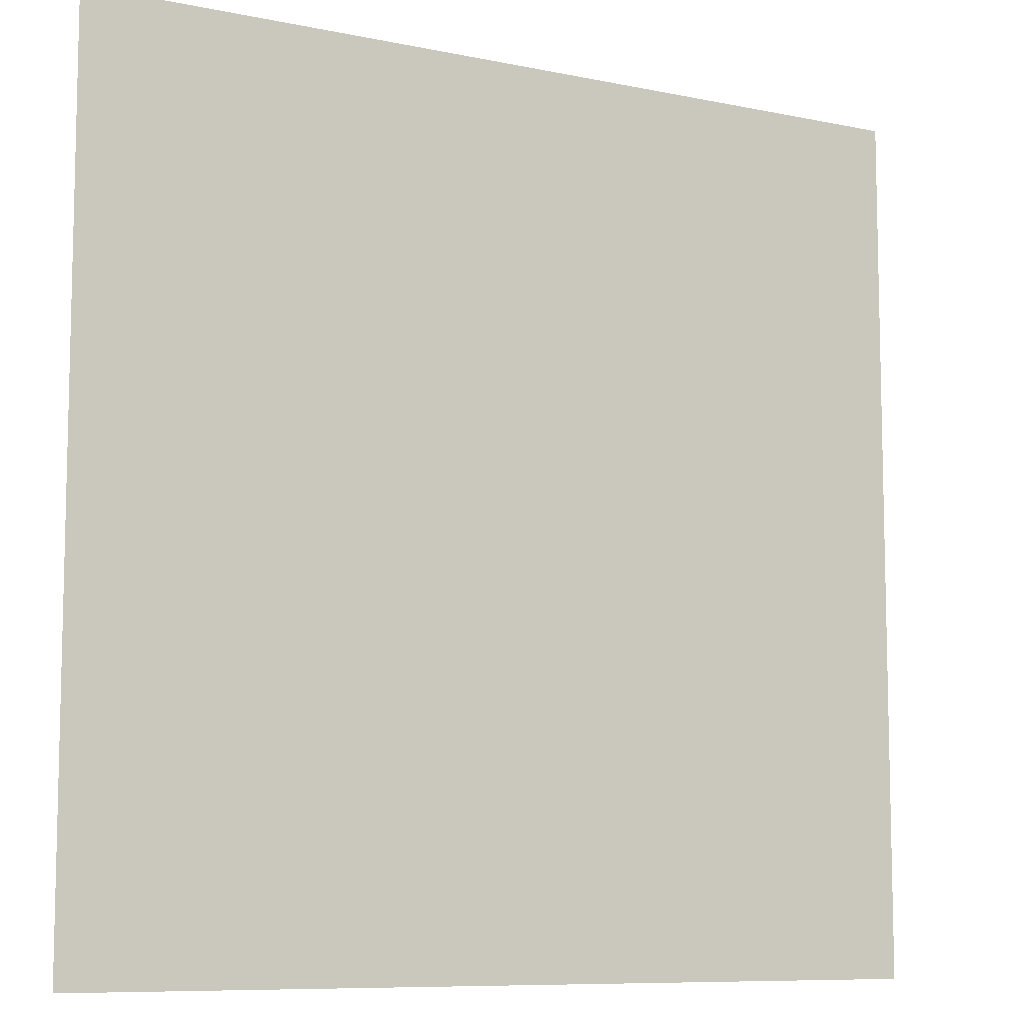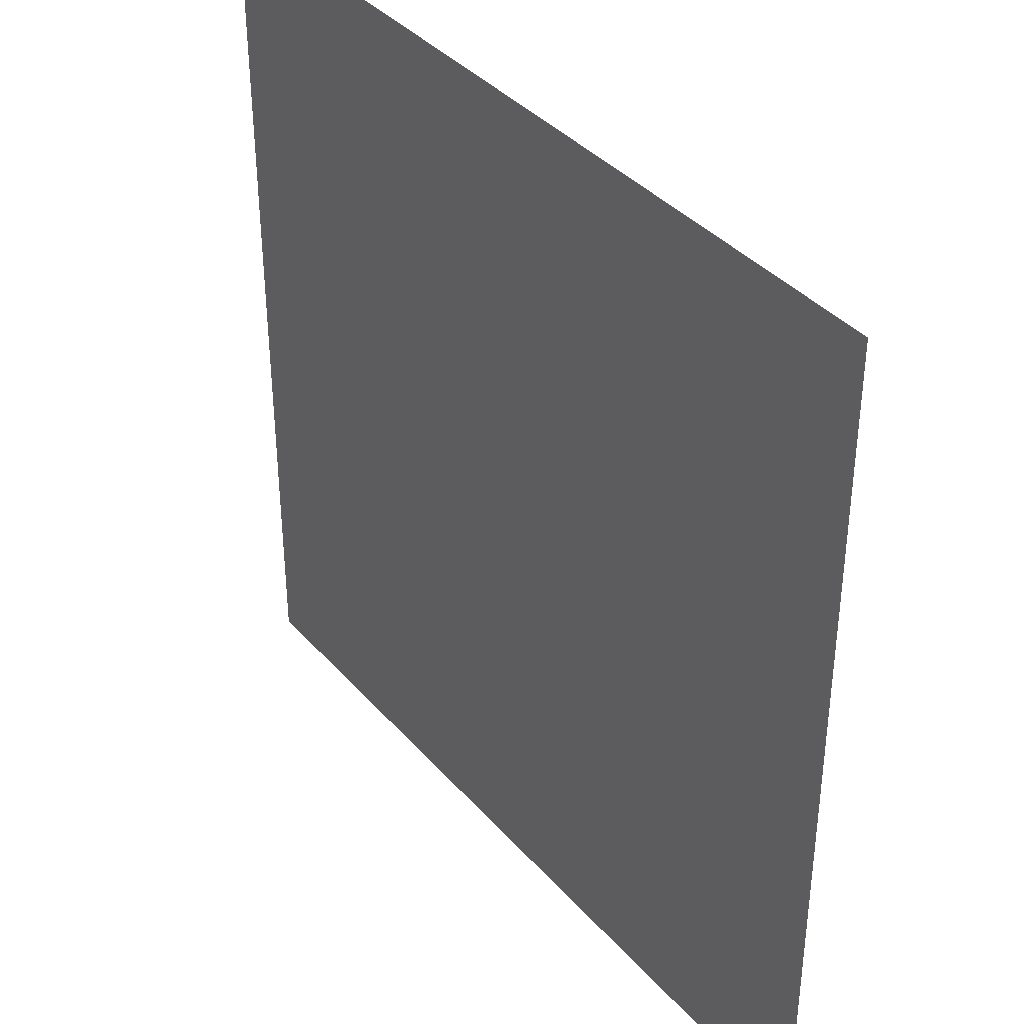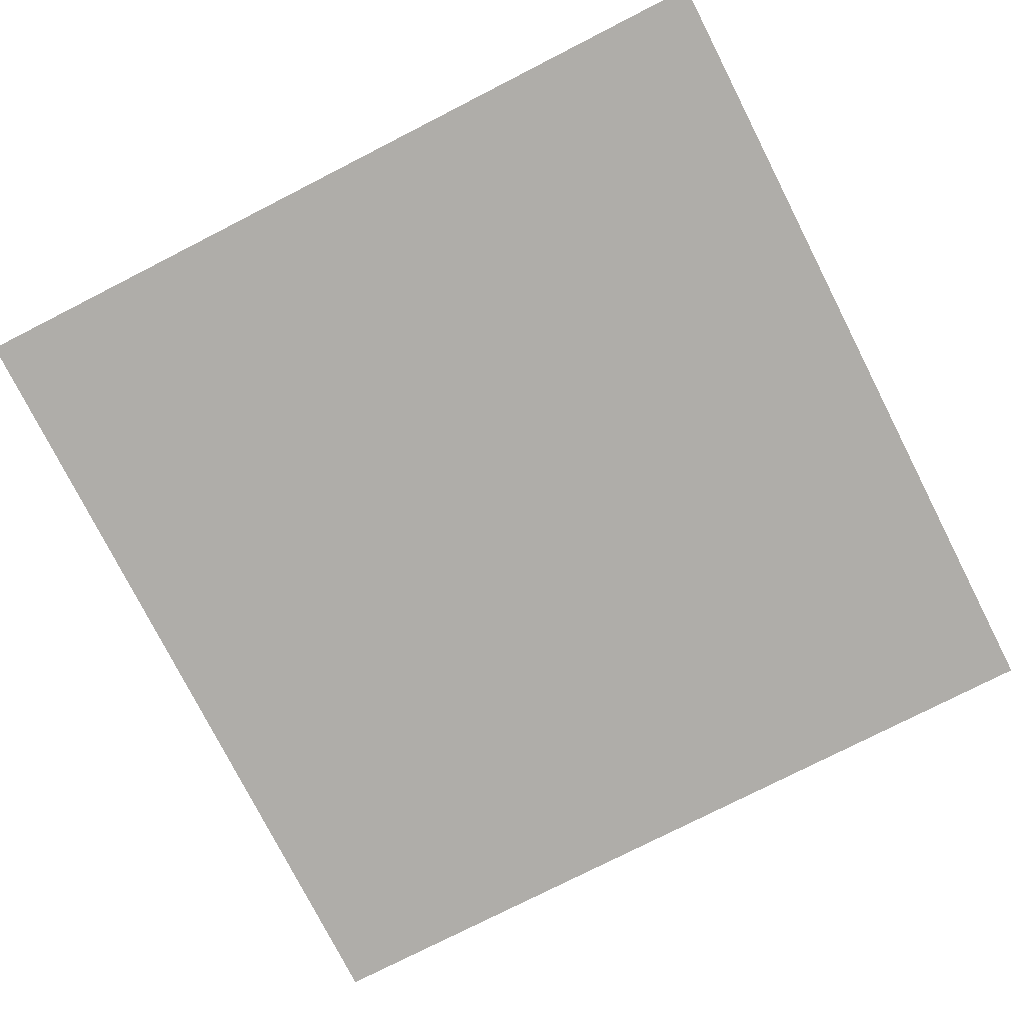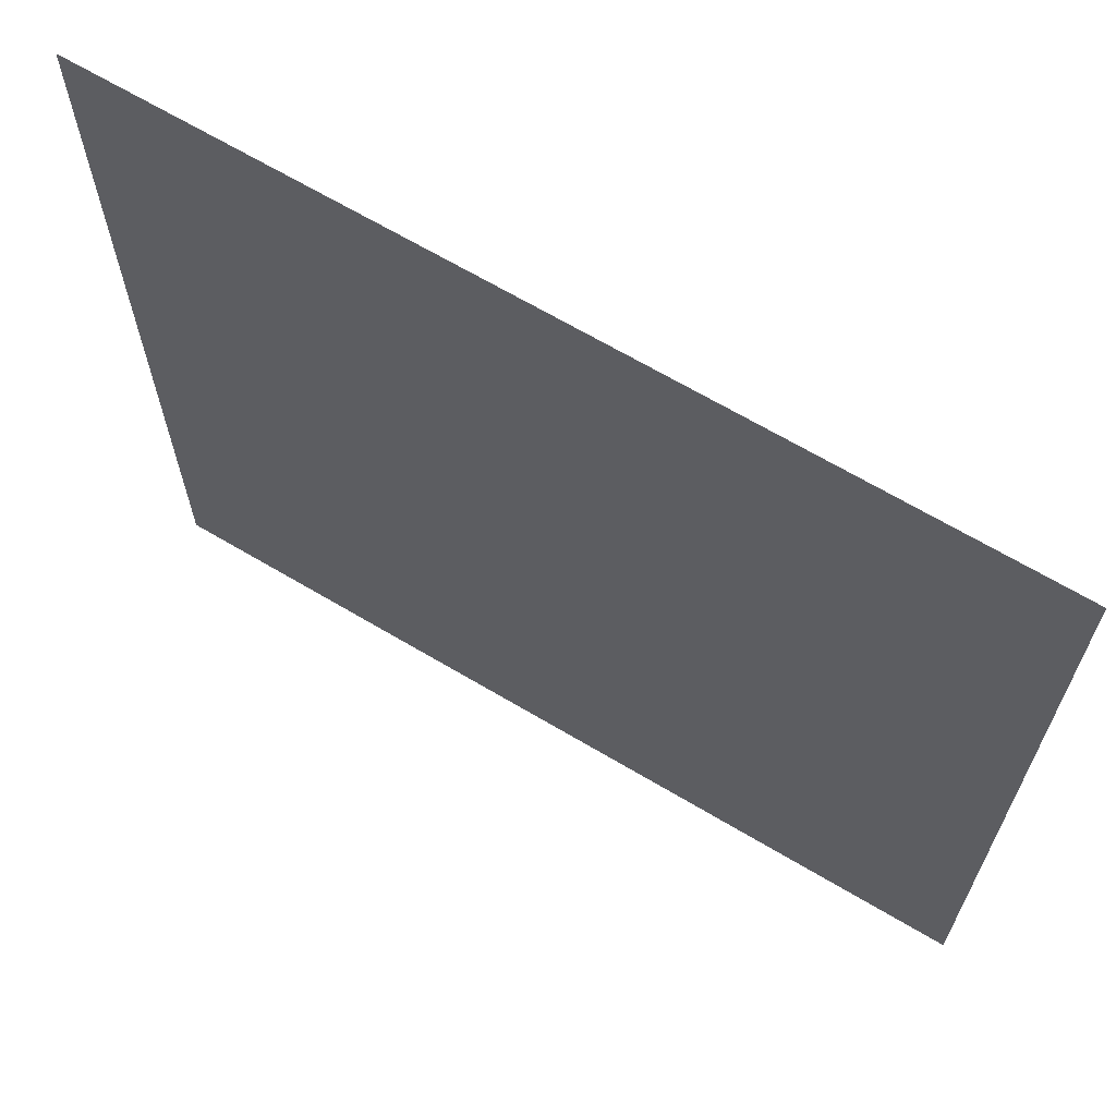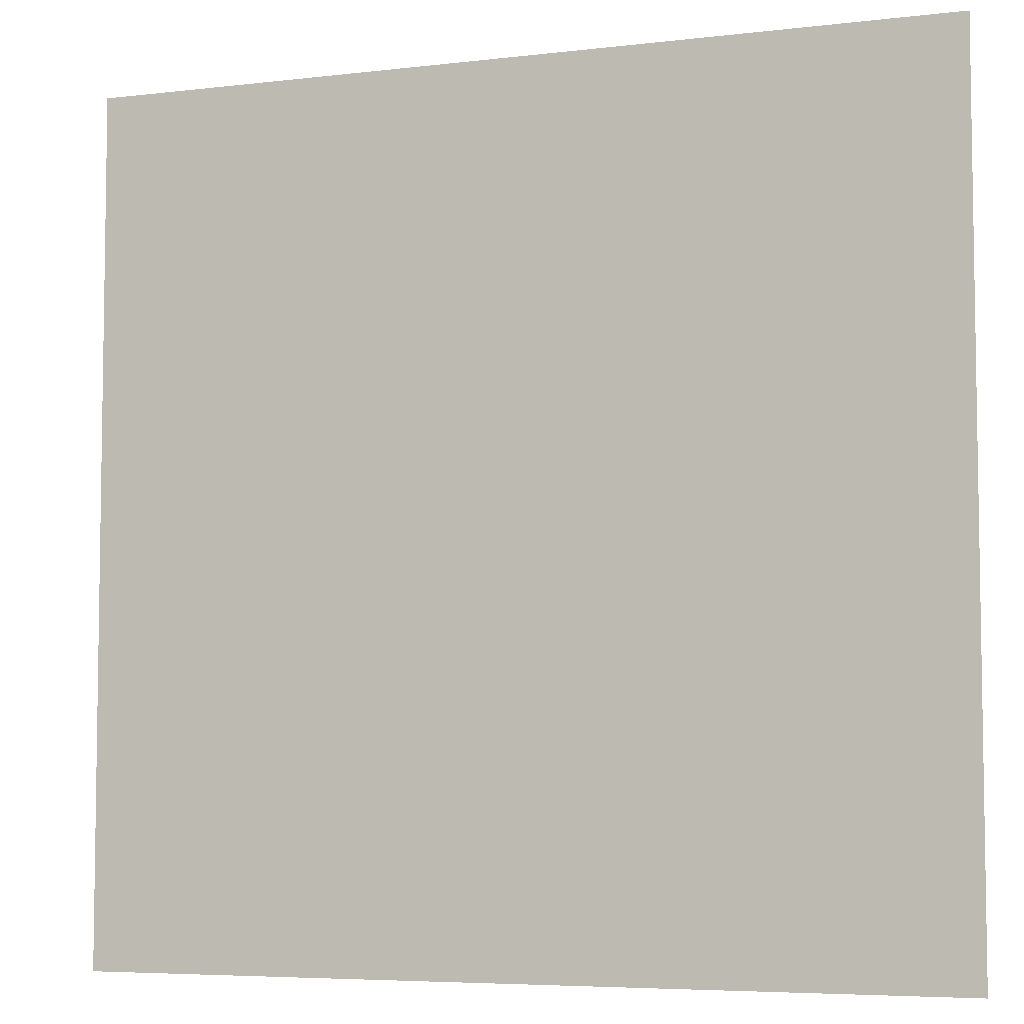
<metadata>
{"format":"obj","ext":"obj","renderer":"f3d","projection":"perspective","resolution":1024,"background":"white","views":[{"elev":-8.8,"azim":-29.4,"up":"+Y"},{"elev":38.1,"azim":-126.1,"up":"+Y"},{"elev":-77.3,"azim":117.0,"up":"+Z"},{"elev":66.9,"azim":30.8,"up":"+Y"},{"elev":-5.8,"azim":-159.9,"up":"+Y"}]}
</metadata>
<code>
o Brick
v -0.5 -0.5 0
v 0.5 -0.5 0
v 0.5 0.5 0
v -0.5 0.5 0
f 1 2 3
f 1 3 4

</code>
